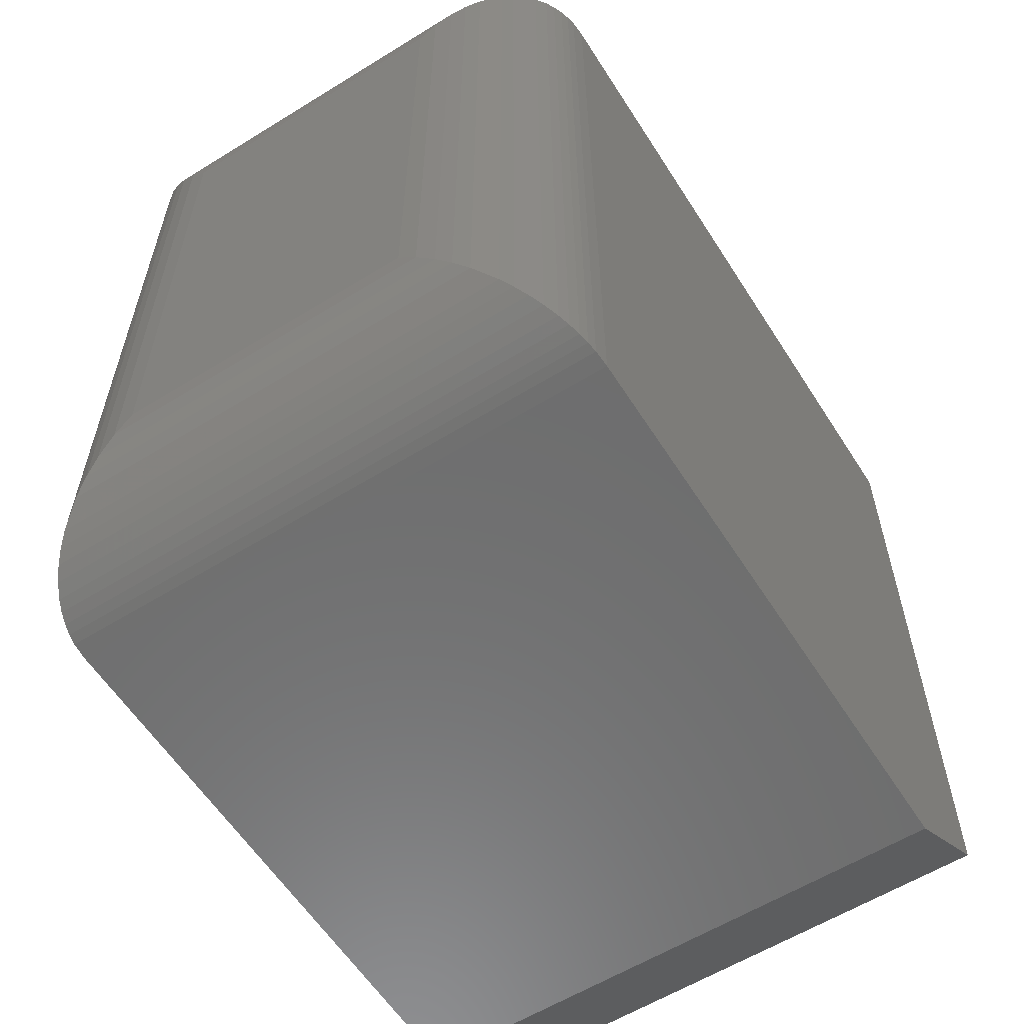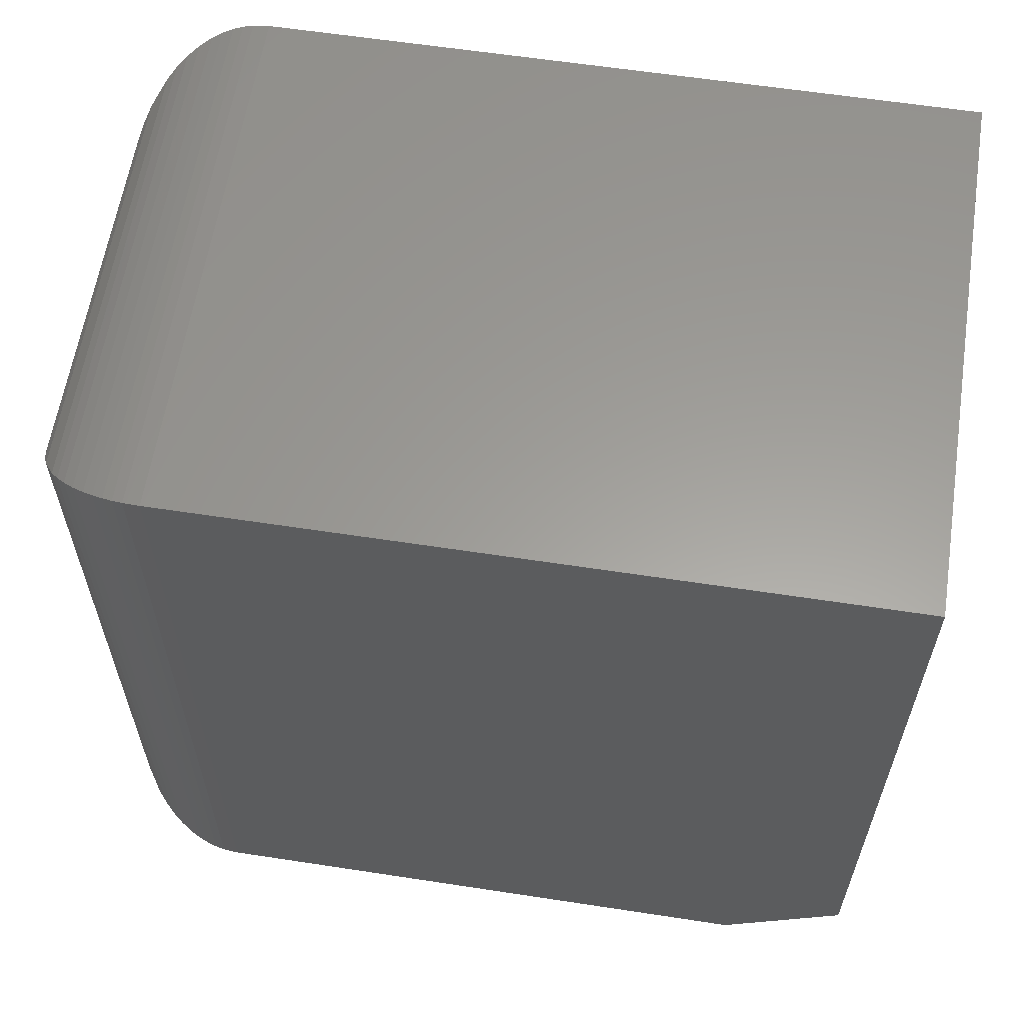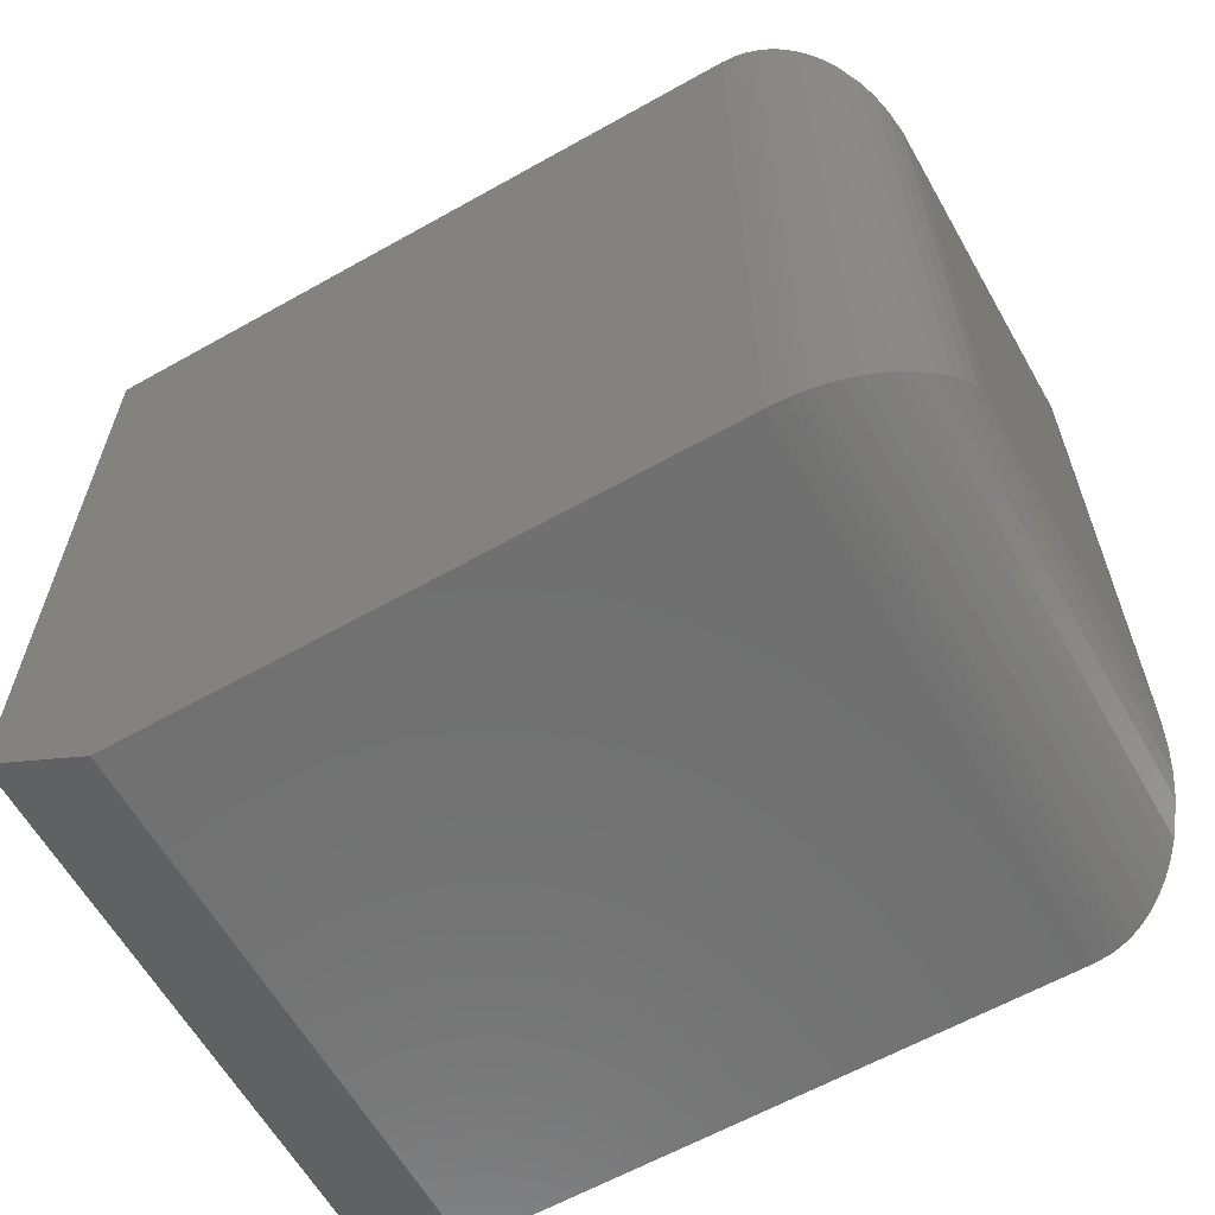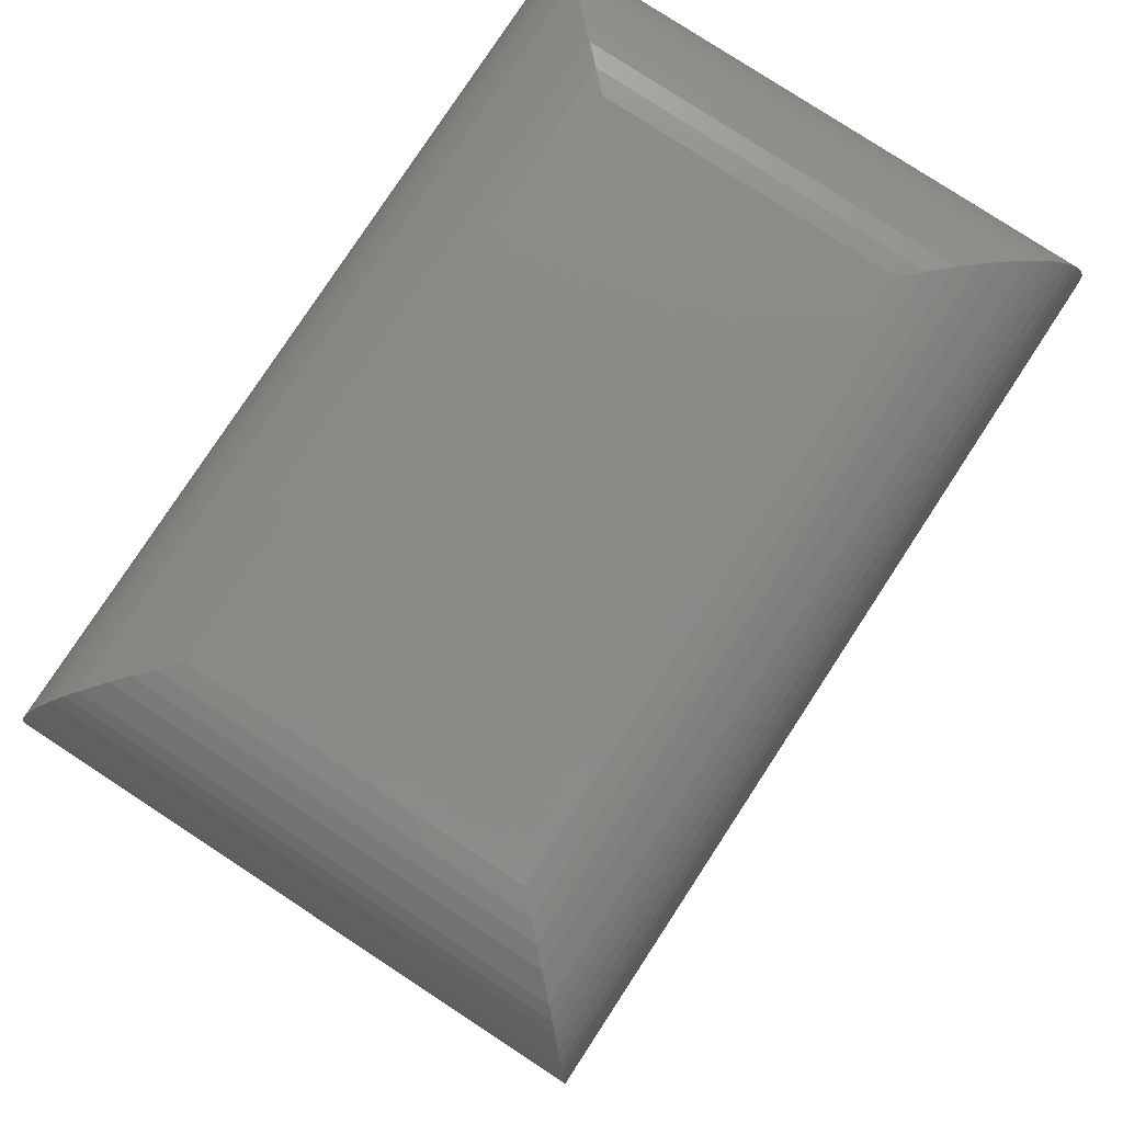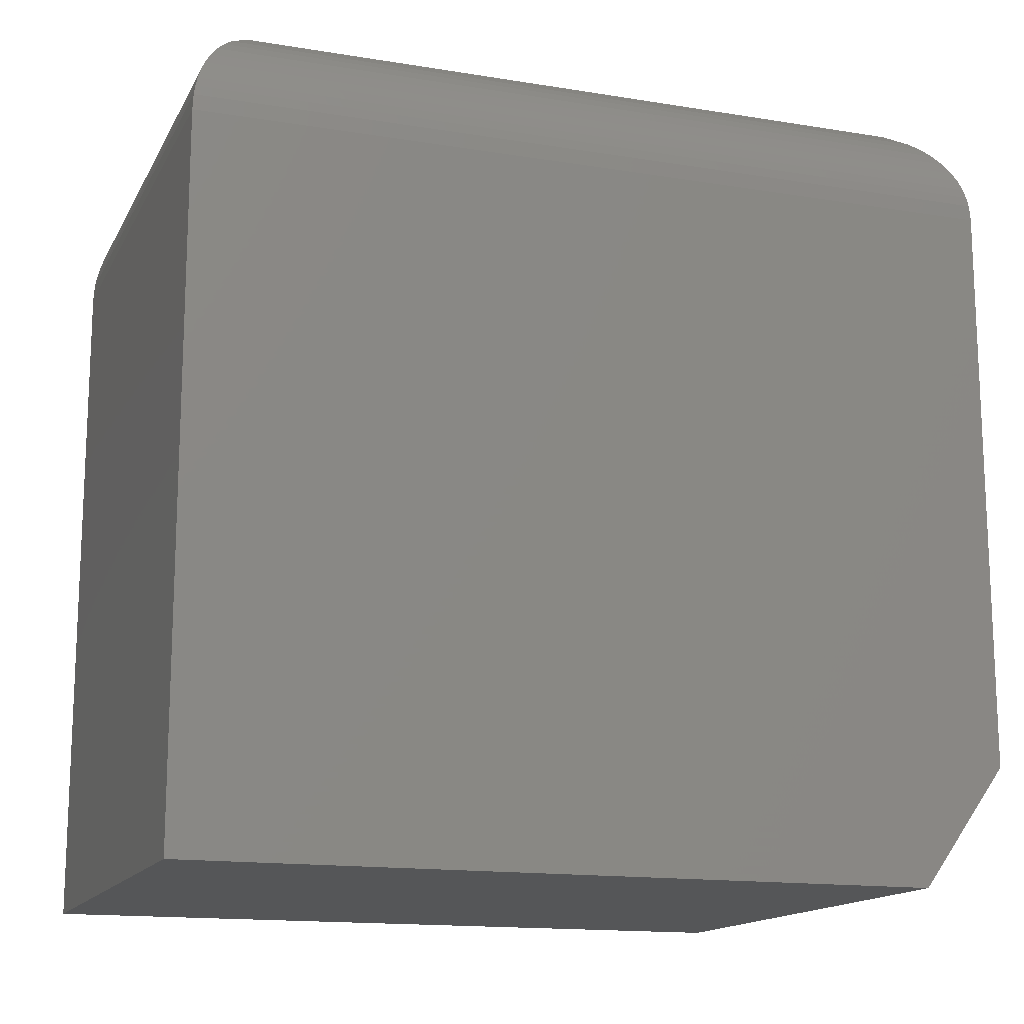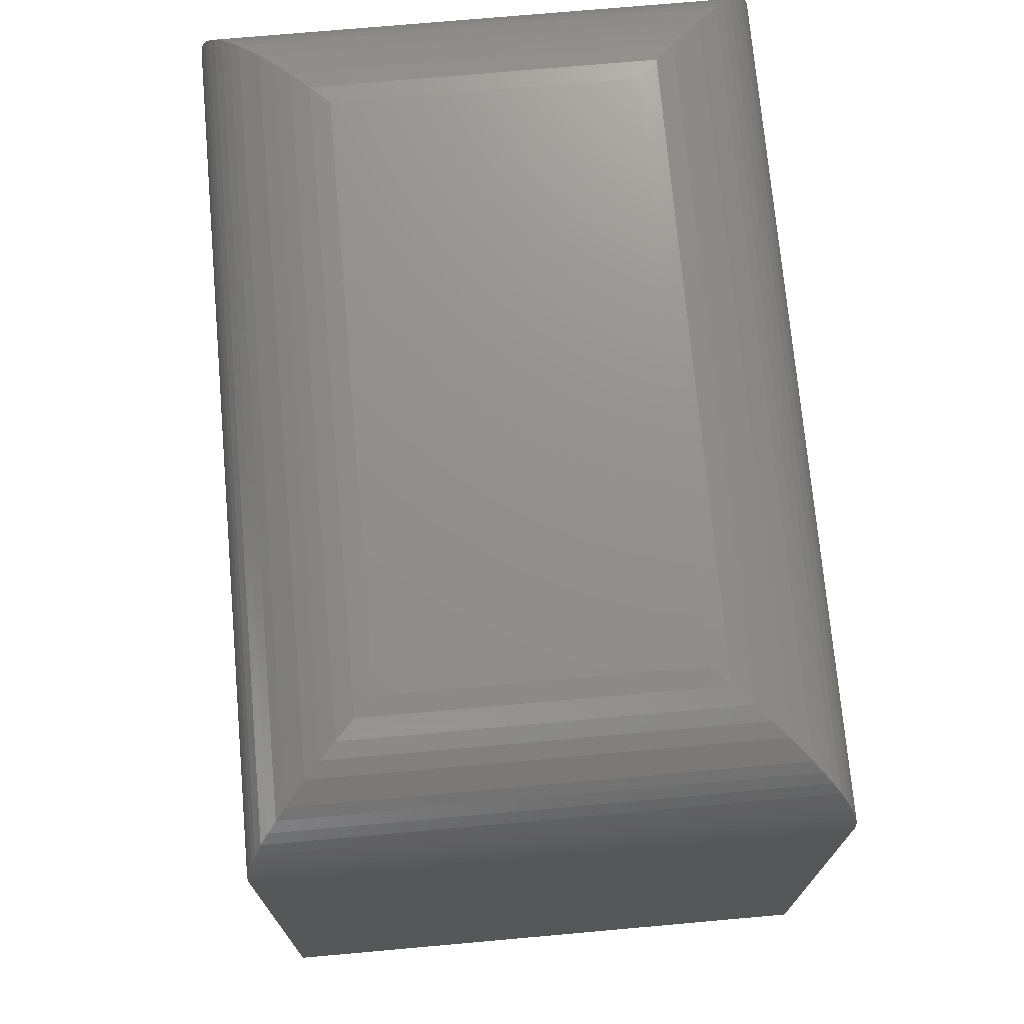
<metadata>
{"format":"stl","ext":"stl","renderer":"f3d","projection":"perspective","resolution":1024,"background":"white","views":[{"elev":-59.3,"azim":-147.6,"up":"+Z"},{"elev":60.6,"azim":-81.1,"up":"+Z"},{"elev":-62.0,"azim":119.7,"up":"+Z"},{"elev":78.9,"azim":-146.8,"up":"+Y"},{"elev":-14.9,"azim":70.6,"up":"+Y"},{"elev":72.5,"azim":174.9,"up":"+Y"}]}
</metadata>
<code>
# stl→obj: 66 verts, 128 faces
v 4.592e-17 -0.1172 0.75
v -1.388e-17 -0.1172 8.498e-34
v 4.592e-17 -0.75 0.75
v 0 -0.6406 0
v 4.784e-18 -0.75 0.07812
v 0.4974 -0.1172 -5.821e-17
v 0.4974 -0.1172 0.75
v 0.4974 -0.6406 -3.046e-17
v 0.4974 -0.75 0.75
v 0.4974 -0.75 0.07812
v 0.1172 0 0.1172
v 0.1172 0 0.6328
v 0.3802 0 0.1172
v 0.3802 0 0.6328
v 0.004489 -0.08508 0.7455
v 0.004486 -0.08508 0.004489
v 0.002363 -0.09377 0.002365
v 0.002365 -0.09377 0.7476
v 0.0008989 -0.1027 0.0008989
v 0.1006 -0.001177 0.6494
v 0.1006 -0.001177 0.1006
v 0.08448 -0.004657 0.6655
v 0.08448 -0.004657 0.08448
v 0.0713 -0.009356 0.6787
v 0.0713 -0.009356 0.0713
v 0.05845 -0.01578 0.6916
v 0.05845 -0.01578 0.05845
v 0.04053 -0.02855 0.7095
v 0.04053 -0.02855 0.04053
v 0.03223 -0.03647 0.7178
v 0.03223 -0.03647 0.03223
v 0.02453 -0.04544 0.7255
v 0.02453 -0.04544 0.02453
v 0.01757 -0.05546 0.7324
v 0.01757 -0.05546 0.01757
v 0.01151 -0.06653 0.7385
v 0.01151 -0.06653 0.01151
v 0.007658 -0.07552 0.007659
v 0.007659 -0.07552 0.7423
v 0.0008989 -0.1027 0.7491
v 0.4859 -0.06653 0.7385
v 0.4897 -0.07552 0.7423
v 0.4929 -0.08508 0.7455
v 0.495 -0.09377 0.7476
v 0.3968 -0.001177 0.6494
v 0.4129 -0.004657 0.6655
v 0.4261 -0.009356 0.6787
v 0.4389 -0.01578 0.6916
v 0.4568 -0.02855 0.7095
v 0.4651 -0.03647 0.7178
v 0.4728 -0.04544 0.7255
v 0.4798 -0.05546 0.7324
v 0.4965 -0.1027 0.7491
v 0.4929 -0.08508 0.004486
v 0.495 -0.09377 0.002363
v 0.3968 -0.001177 0.1006
v 0.4129 -0.004657 0.08448
v 0.4261 -0.009356 0.0713
v 0.4389 -0.01578 0.05845
v 0.4568 -0.02855 0.04053
v 0.4651 -0.03647 0.03223
v 0.4728 -0.04544 0.02453
v 0.4798 -0.05546 0.01757
v 0.4859 -0.06653 0.01151
v 0.4897 -0.07552 0.007658
v 0.4965 -0.1027 0.0008989
f 1 2 3
f 3 2 4
f 3 4 5
f 6 7 8
f 8 7 9
f 8 9 10
f 2 6 4
f 4 6 8
f 5 10 3
f 3 10 9
f 10 5 8
f 8 5 4
f 11 12 13
f 13 12 14
f 7 1 9
f 9 1 3
f 15 16 17
f 15 17 18
f 18 17 19
f 12 11 20
f 20 11 21
f 20 21 22
f 22 21 23
f 22 23 24
f 24 23 25
f 24 25 26
f 26 25 27
f 26 27 28
f 28 27 29
f 28 29 30
f 30 29 31
f 30 31 32
f 32 31 33
f 32 33 34
f 34 33 35
f 34 35 36
f 36 35 37
f 36 37 38
f 16 15 38
f 38 15 39
f 38 39 36
f 2 1 19
f 19 1 40
f 19 40 18
f 41 39 42
f 42 39 15
f 42 15 43
f 43 15 18
f 43 18 44
f 44 18 40
f 14 12 45
f 45 12 20
f 45 20 46
f 46 20 22
f 46 22 47
f 47 22 24
f 47 24 48
f 48 24 26
f 48 26 49
f 49 26 28
f 49 28 50
f 50 28 30
f 50 30 51
f 51 30 32
f 51 32 52
f 52 32 34
f 52 34 41
f 41 34 36
f 41 36 39
f 1 7 40
f 40 7 53
f 40 53 44
f 54 43 44
f 54 44 55
f 55 44 53
f 13 14 56
f 56 14 45
f 56 45 57
f 57 45 46
f 57 46 58
f 58 46 47
f 58 47 59
f 59 47 48
f 59 48 60
f 60 48 49
f 60 49 61
f 61 49 50
f 61 50 62
f 62 50 51
f 62 51 63
f 63 51 52
f 63 52 64
f 64 52 41
f 64 41 42
f 43 54 42
f 42 54 65
f 42 65 64
f 7 6 53
f 53 6 66
f 53 66 55
f 37 65 38
f 38 65 54
f 38 54 16
f 16 54 55
f 16 55 17
f 17 55 66
f 11 13 21
f 21 13 56
f 21 56 23
f 23 56 57
f 23 57 25
f 25 57 58
f 25 58 27
f 27 58 59
f 27 59 29
f 29 59 60
f 29 60 31
f 31 60 61
f 31 61 33
f 33 61 62
f 33 62 35
f 35 62 63
f 35 63 37
f 37 63 64
f 37 64 65
f 6 2 66
f 66 2 19
f 66 19 17

</code>
